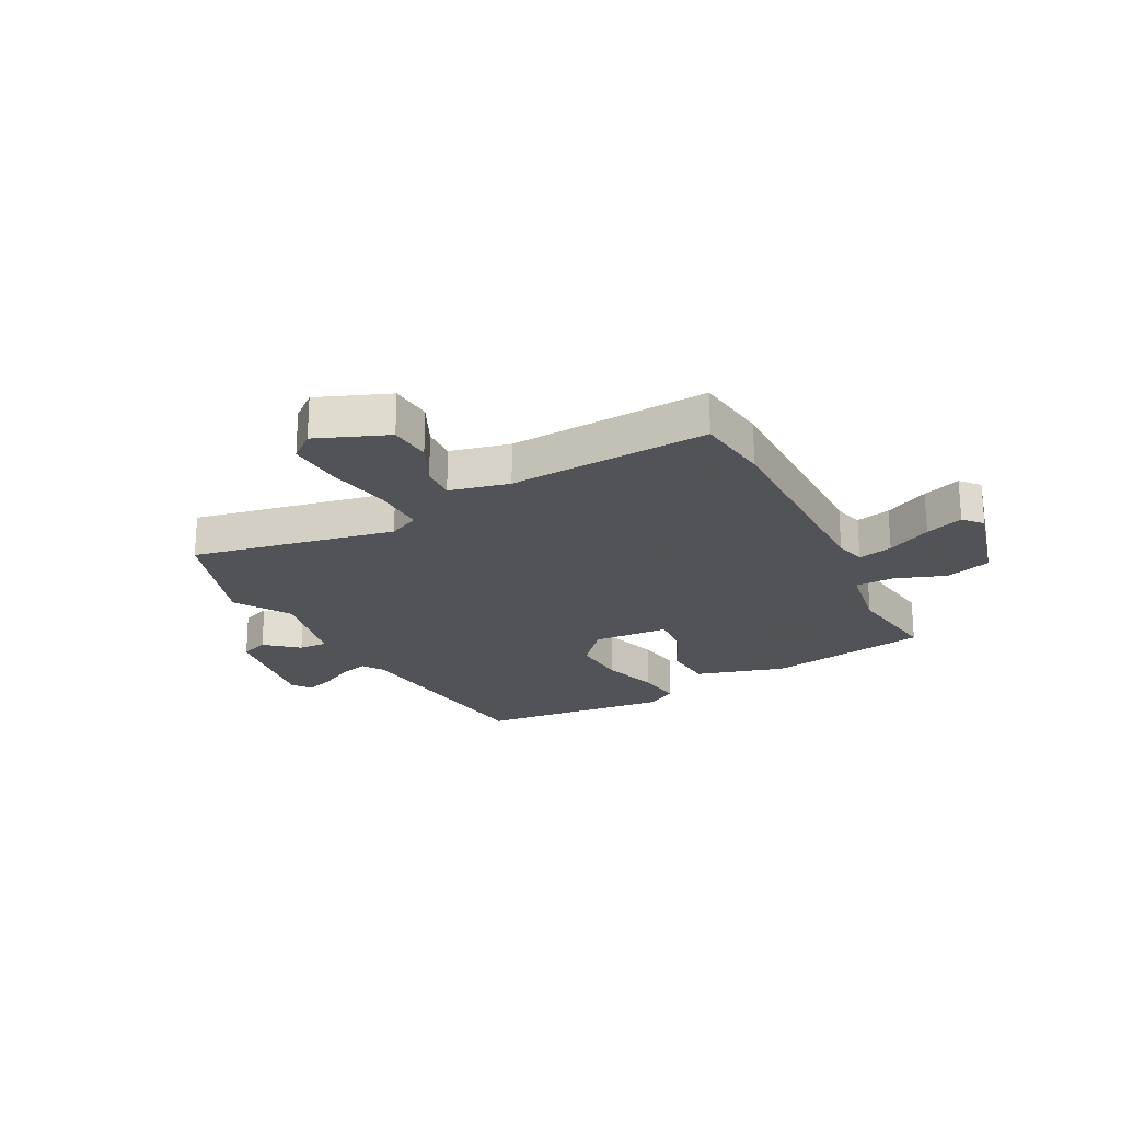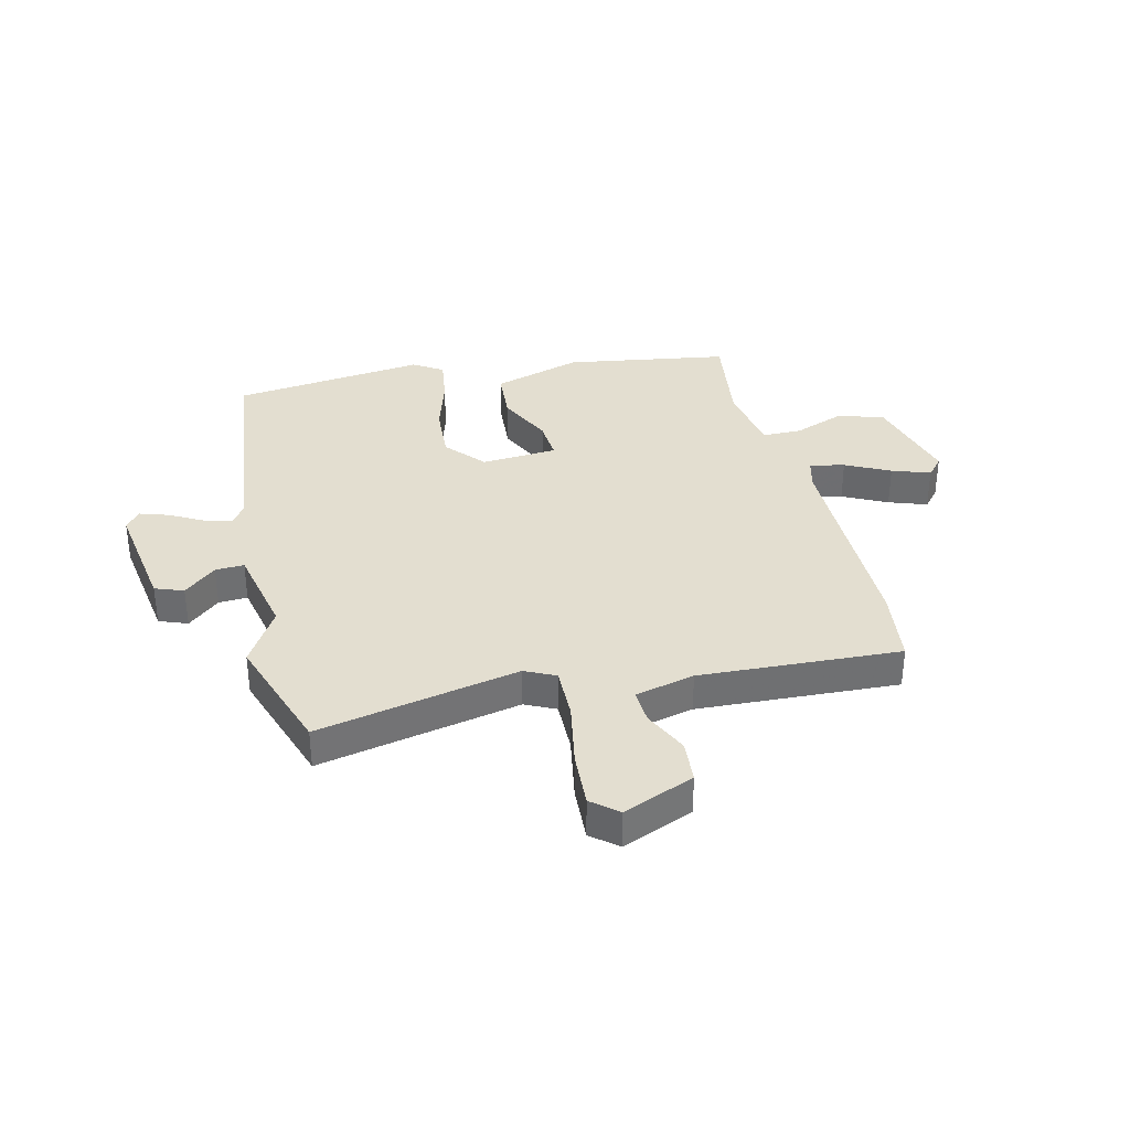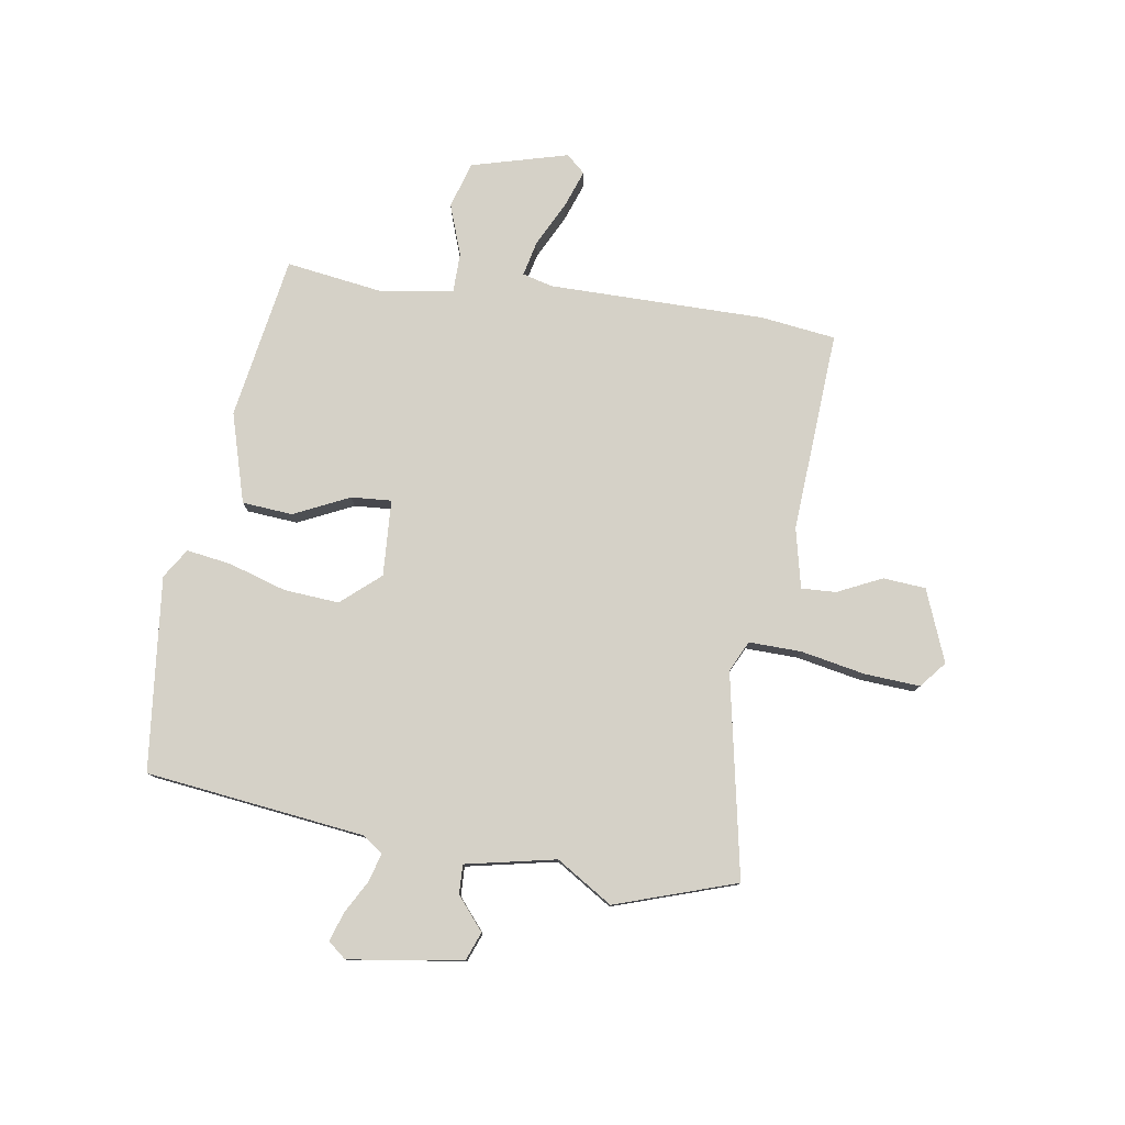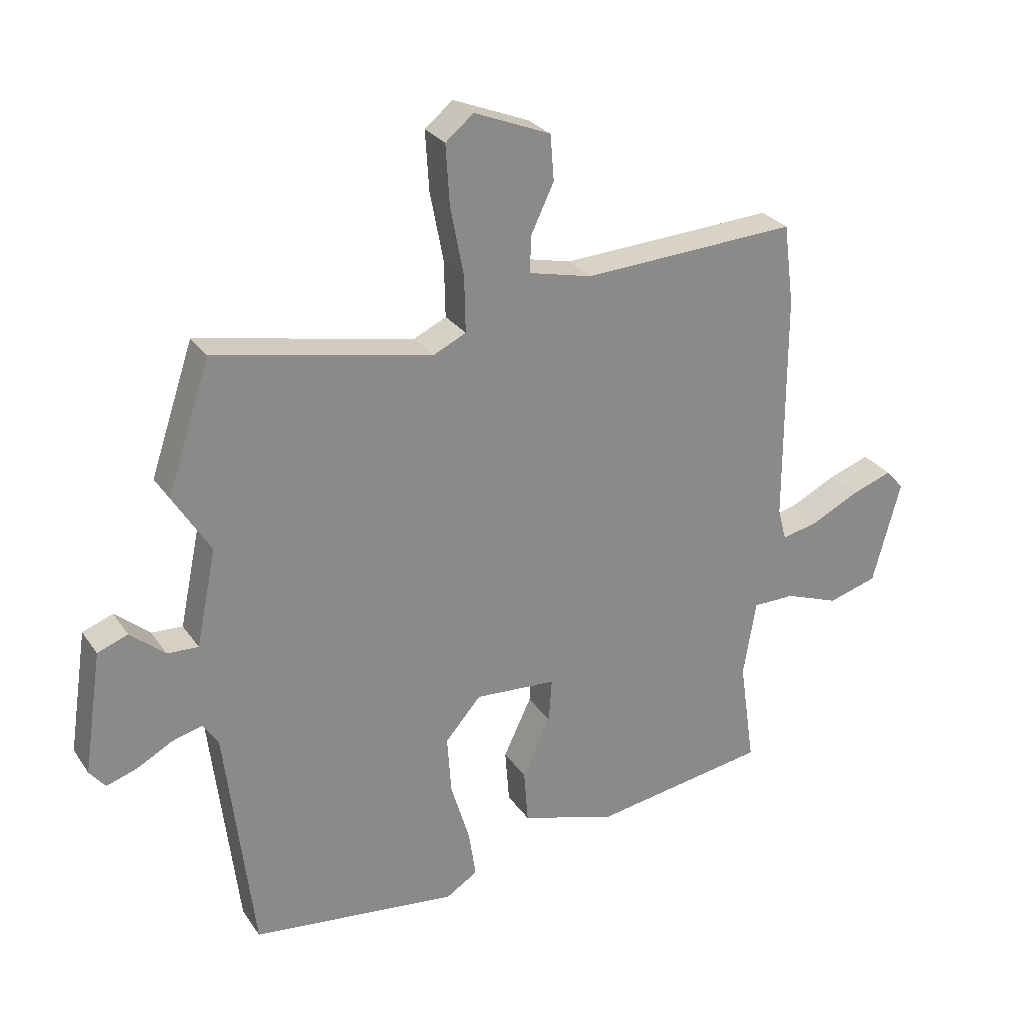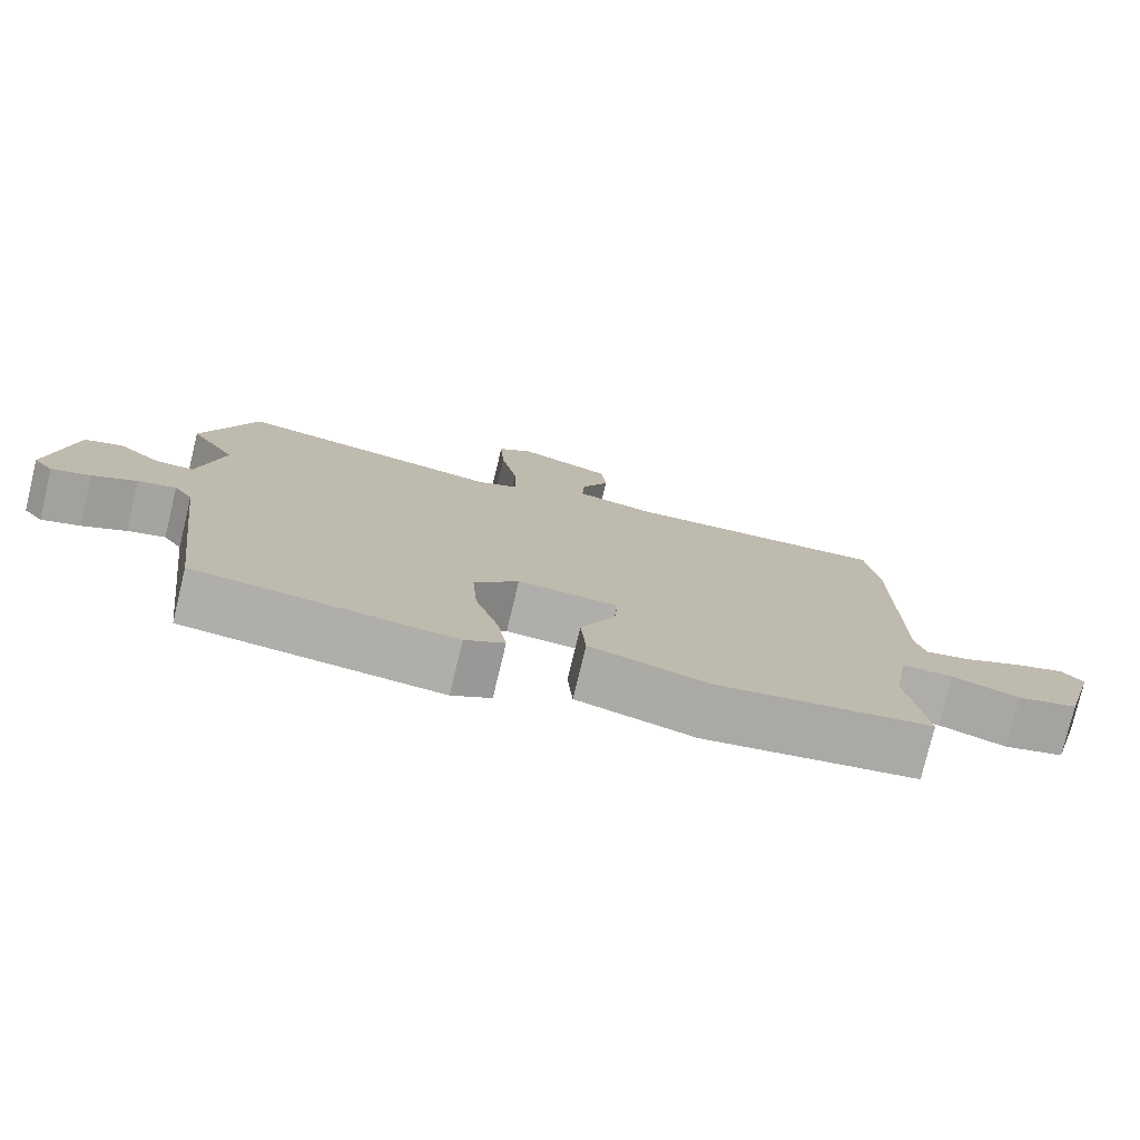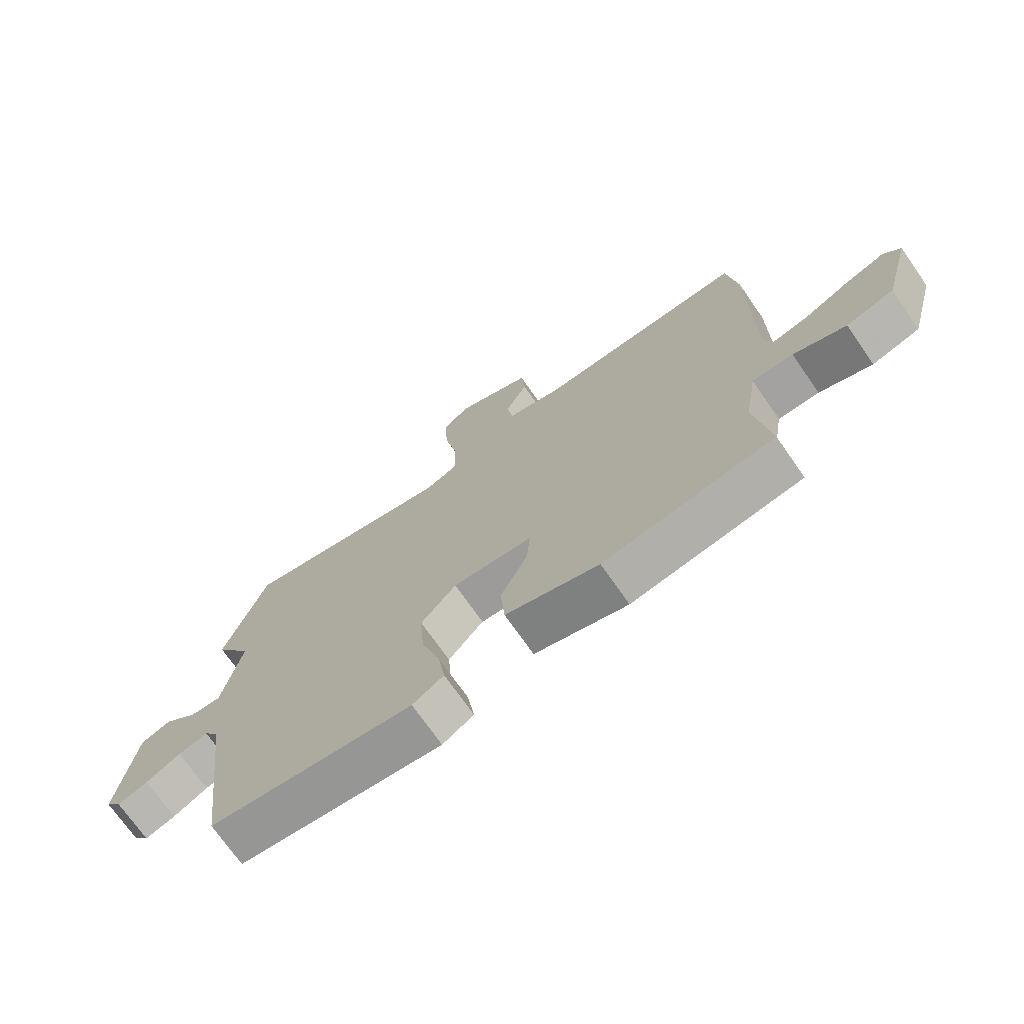
<metadata>
{"format":"obj","ext":"obj","renderer":"f3d","projection":"perspective","resolution":1024,"background":"white","views":[{"elev":-22.5,"azim":27.4,"up":"+Y"},{"elev":35.7,"azim":-13.9,"up":"+Y"},{"elev":78.9,"azim":-81.1,"up":"+Y"},{"elev":27.1,"azim":-27.0,"up":"+Z"},{"elev":-77.5,"azim":-13.5,"up":"+Z"},{"elev":-72.1,"azim":34.9,"up":"+Z"}]}
</metadata>
<code>
v -0.558 0.07 0.325
v -0.487 0.07 0.538
v -0.13 0.07 0.468
v -0.076 0.07 0.494
v -0.078 0.07 0.586
v -0.1 0.07 0.7
v -0.106 0.07 0.797
v -0.06 0.07 0.835
v 0.066 0.07 0.785
v 0.072 0.07 0.71
v 0.035 0.07 0.632
v 0.032 0.07 0.571
v 0.137 0.07 0.547
v 0.491 0.07 0.568
v 0.508 0.07 0.436
v 0.508 0.07 0.056
v 0.522 0.07 0.003
v 0.583 0.07 0.017
v 0.661 0.07 0.056
v 0.728 0.07 0.08
v 0.757 0.07 0.047
v 0.711 0.07 -0.123
v 0.63 0.07 -0.147
v 0.541 0.07 -0.115
v 0.472 0.07 -0.116
v 0.451 0.07 -0.242
v 0.476 0.07 -0.415
v 0.189 0.07 -0.463
v 0.032 0.07 -0.417
v 0.025 0.07 -0.328
v 0.071 0.07 -0.231
v 0.076 0.07 -0.16
v -0.058 0.07 -0.152
v -0.117 0.07 -0.22
v -0.11 0.07 -0.317
v -0.079 0.07 -0.418
v -0.067 0.07 -0.497
v -0.119 0.07 -0.53
v -0.46 0.07 -0.493
v -0.507 0.07 -0.109
v -0.532 0.07 -0.072
v -0.582 0.07 -0.086
v -0.64 0.07 -0.118
v -0.691 0.07 -0.135
v -0.717 0.07 -0.103
v -0.687 0.07 0.098
v -0.637 0.07 0.117
v -0.58 0.07 0.069
v -0.529 0.07 0.067
v -0.496 0.07 0.226
v -0.558 0 0.325
v -0.487 0 0.538
v -0.13 0 0.468
v -0.076 0 0.494
v -0.078 0 0.586
v -0.1 0 0.7
v -0.106 0 0.797
v -0.06 0 0.835
v 0.066 0 0.785
v 0.072 0 0.71
v 0.035 0 0.632
v 0.032 0 0.571
v 0.137 0 0.547
v 0.491 0 0.568
v 0.508 0 0.436
v 0.508 0 0.056
v 0.522 0 0.003
v 0.583 0 0.017
v 0.661 0 0.056
v 0.728 0 0.08
v 0.757 0 0.047
v 0.711 0 -0.123
v 0.63 0 -0.147
v 0.541 0 -0.115
v 0.472 0 -0.116
v 0.451 0 -0.242
v 0.476 0 -0.415
v 0.189 0 -0.463
v 0.032 0 -0.417
v 0.025 0 -0.328
v 0.071 0 -0.231
v 0.076 0 -0.16
v -0.058 0 -0.152
v -0.117 0 -0.22
v -0.11 0 -0.317
v -0.079 0 -0.418
v -0.067 0 -0.497
v -0.119 0 -0.53
v -0.46 0 -0.493
v -0.507 0 -0.109
v -0.532 0 -0.072
v -0.582 0 -0.086
v -0.64 0 -0.118
v -0.691 0 -0.135
v -0.717 0 -0.103
v -0.687 0 0.098
v -0.637 0 0.117
v -0.58 0 0.069
v -0.529 0 0.067
v -0.496 0 0.226
f 46 47 48
f 45 46 48
f 44 45 48
f 43 44 48
f 42 43 48
f 41 42 48 49
f 40 41 49 50
f 39 40 50
f 38 39 50
f 37 38 50
f 36 37 50
f 35 36 50
f 29 30 31
f 28 29 31
f 27 28 31
f 26 27 31
f 25 26 31 32
f 22 23 24
f 21 22 24
f 20 21 24
f 19 20 24
f 18 19 24
f 17 18 24 25
f 25 32 33
f 17 25 33
f 16 17 33
f 15 16 33
f 14 15 33
f 13 14 33
f 9 10 11
f 8 9 11
f 7 8 11
f 6 7 11
f 5 6 11
f 4 5 11 12
f 50 1 2 3
f 50 3 4
f 34 35 50
f 34 50 4
f 13 33 34
f 12 13 34
f 4 12 34
f 98 97 96
f 98 96 95
f 98 95 94
f 98 94 93
f 98 93 92
f 99 98 92 91
f 100 99 91 90
f 100 90 89
f 100 89 88
f 100 88 87
f 100 87 86
f 100 86 85
f 81 80 79
f 81 79 78
f 81 78 77
f 81 77 76
f 82 81 76 75
f 74 73 72
f 74 72 71
f 74 71 70
f 74 70 69
f 74 69 68
f 75 74 68 67
f 83 82 75
f 83 75 67
f 83 67 66
f 83 66 65
f 83 65 64
f 83 64 63
f 61 60 59
f 61 59 58
f 61 58 57
f 61 57 56
f 61 56 55
f 62 61 55 54
f 53 52 51 100
f 54 53 100
f 100 85 84
f 54 100 84
f 84 83 63
f 84 63 62
f 84 62 54
f 1 51 52 2
f 2 52 53 3
f 3 53 54 4
f 4 54 55 5
f 5 55 56 6
f 6 56 57 7
f 7 57 58 8
f 8 58 59 9
f 9 59 60 10
f 10 60 61 11
f 11 61 62 12
f 12 62 63 13
f 13 63 64 14
f 14 64 65 15
f 15 65 66 16
f 16 66 67 17
f 17 67 68 18
f 18 68 69 19
f 19 69 70 20
f 20 70 71 21
f 21 71 72 22
f 22 72 73 23
f 23 73 74 24
f 24 74 75 25
f 25 75 76 26
f 26 76 77 27
f 27 77 78 28
f 28 78 79 29
f 29 79 80 30
f 30 80 81 31
f 31 81 82 32
f 32 82 83 33
f 33 83 84 34
f 34 84 85 35
f 35 85 86 36
f 36 86 87 37
f 37 87 88 38
f 38 88 89 39
f 39 89 90 40
f 40 90 91 41
f 41 91 92 42
f 42 92 93 43
f 43 93 94 44
f 44 94 95 45
f 45 95 96 46
f 46 96 97 47
f 47 97 98 48
f 48 98 99 49
f 49 99 100 50
f 50 100 51 1

</code>
